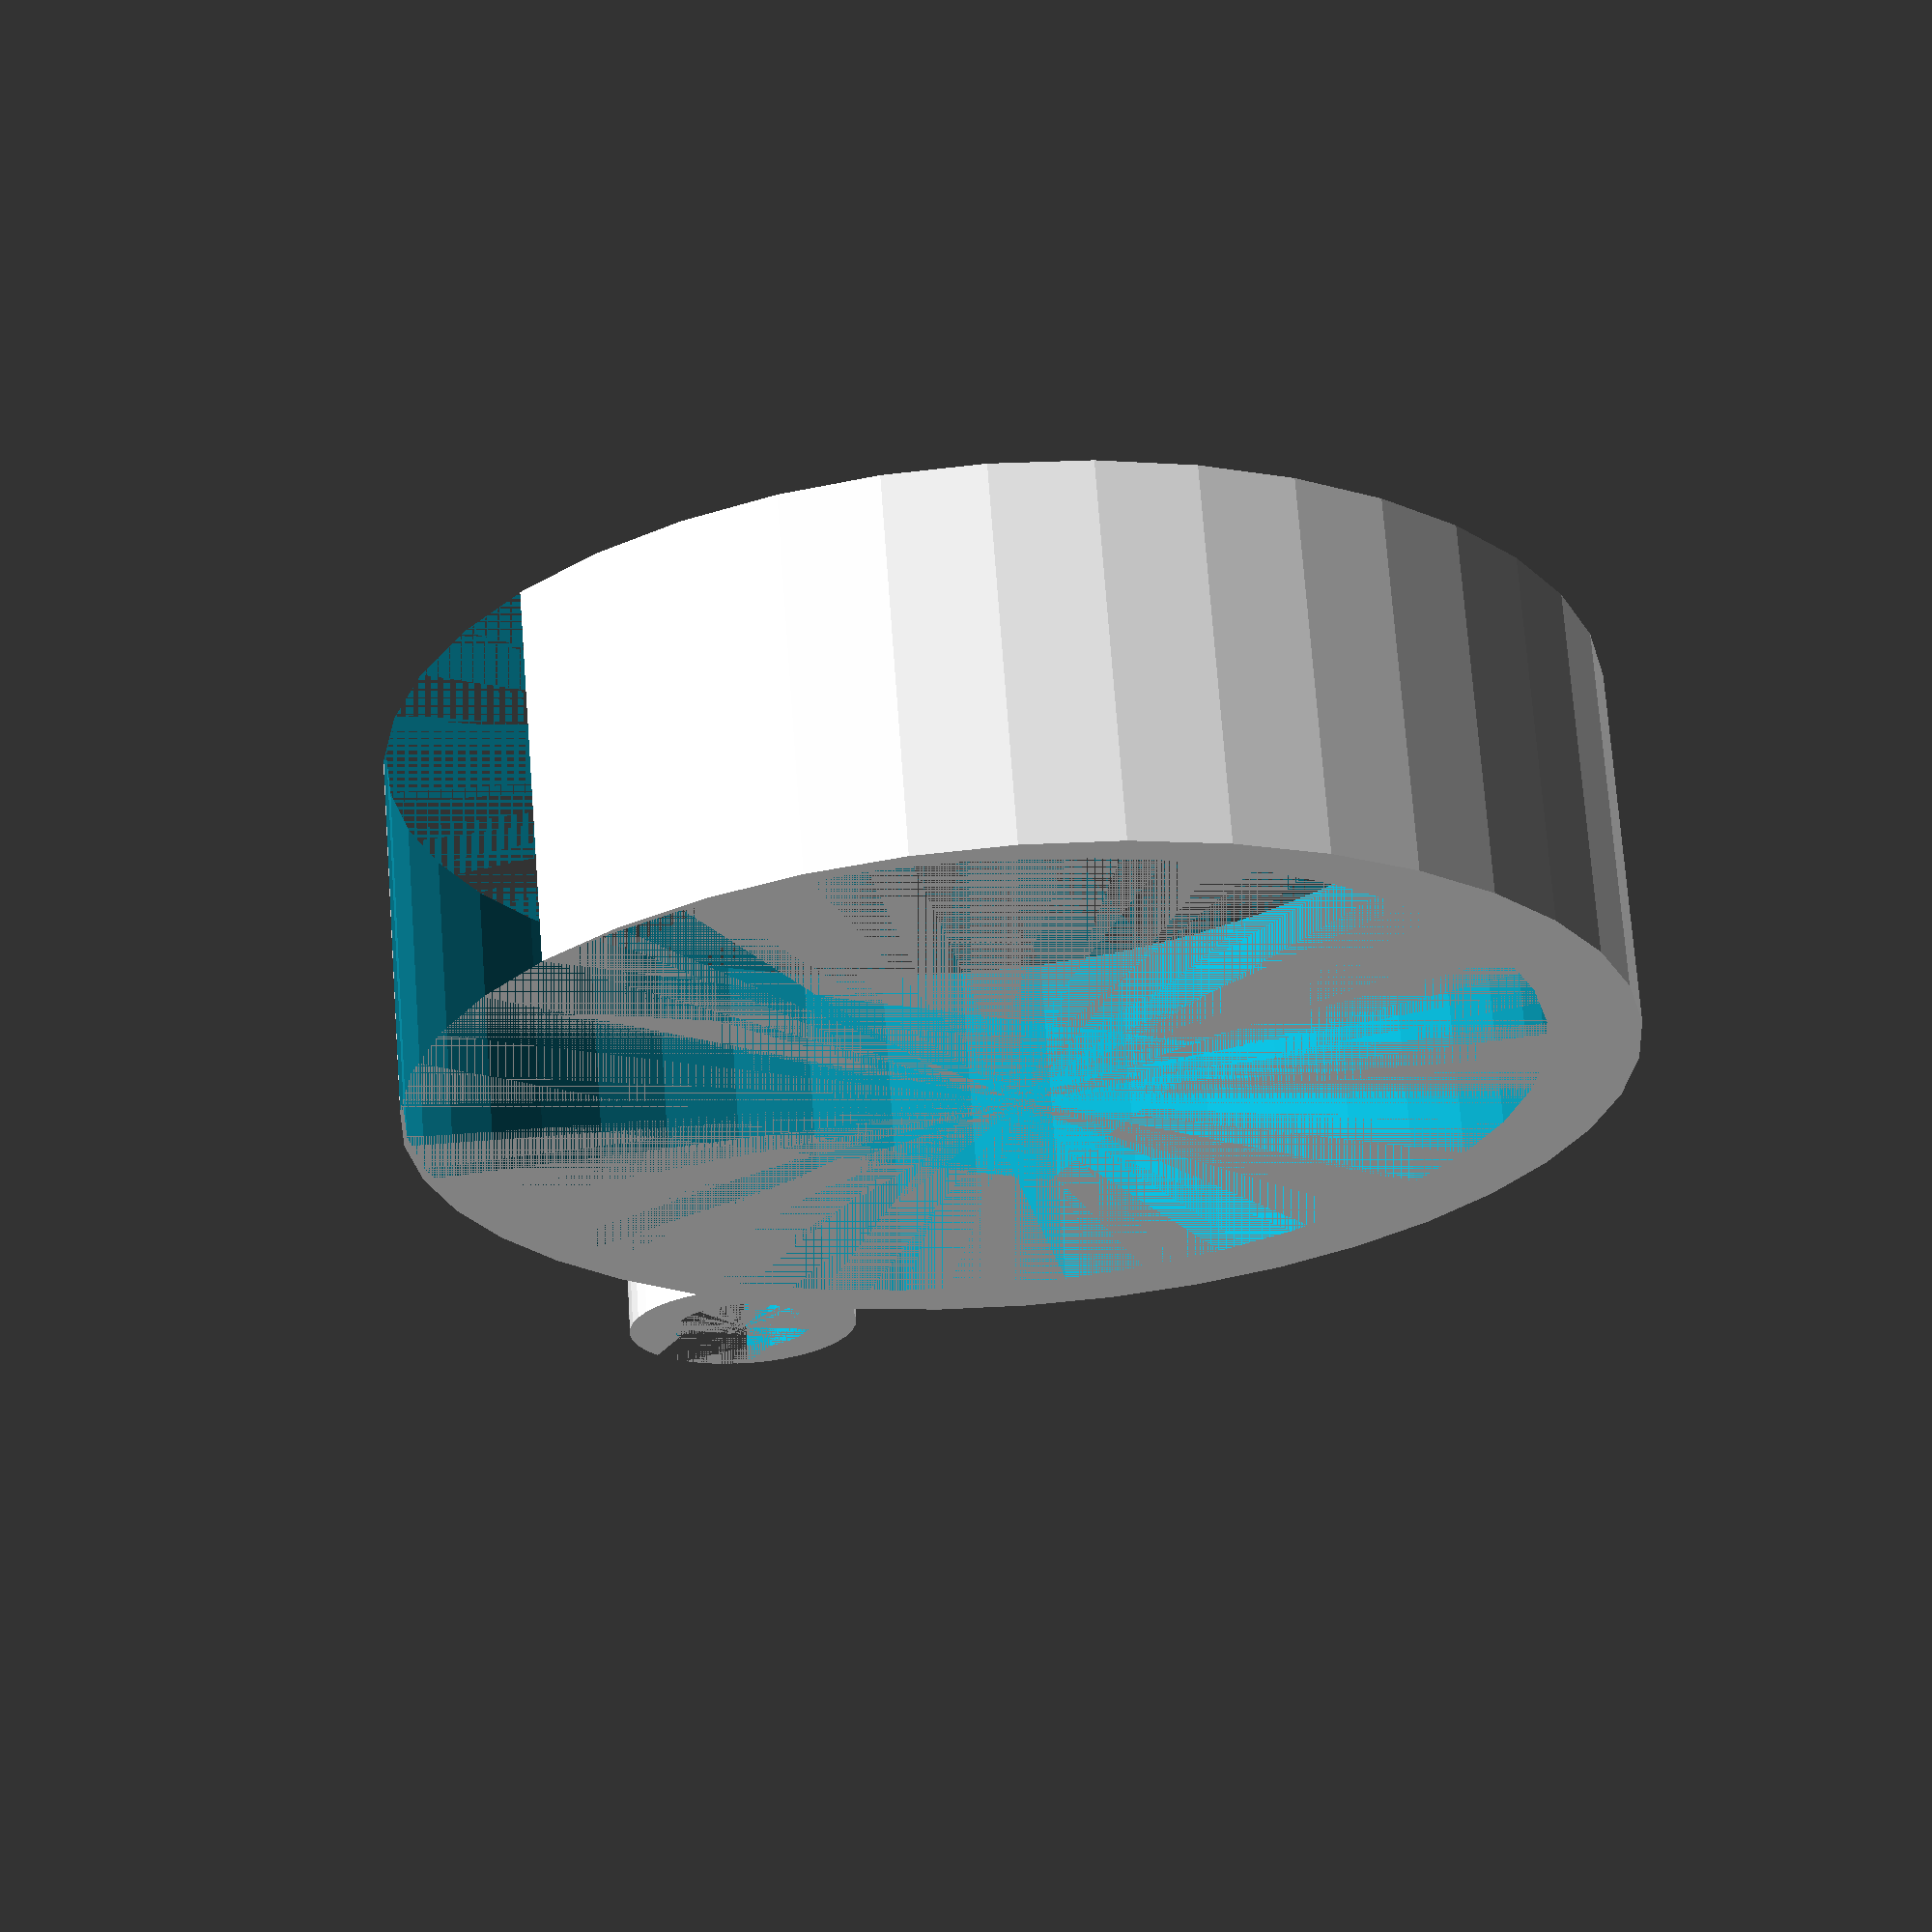
<openscad>
e=4; // epaisseur

/*
// flute soprano Yamaha
de2=19.4;// diamètre flute bas
de1=19.6; // diamètre flute haut
de=(de1+de2)/2;
he=12; // largeur pince
da_trou = 0 ;// angle rotation trou
l_ouevrture_pince=10;
*/

/*
// flute alto aulos
de2=25.6;// diamètre flute bas
de1=25.8; // diamètre flute haut
de=(de1+de2)/2;
he=15; // largeur pince
da_trou = 0;  // angle rotation trou
l_ouevrture_pince=10;
*/

/*
// flute tenor aulos
de2=39.6;// diamètre flute bas
de1=38.3; // diamètre flute haut
de=(de1+de2)/2;
he=15; // largeur pince
da_trou = 0;  // angle rotation trou
l_ouevrture_pince=10;
*/

// flute basse aulos
de2=44.9;// diamètre flute bas
de1=45.5; // diamètre flute haut
de=(de1+de2)/2;
he=15; // largeur pince
da_trou = 0;  // angle rotation trou
l_ouevrture_pince=15;

dmicro=6;
douverture=dmicro-1.6;
$fn=40;
module serre_micro()
{
    translate([de/2+e/2+dmicro/2,0,1])
        union()
        {
            difference()
            {
                cylinder(d=dmicro+2*e,h=he,center=true);
                cylinder(d=dmicro+e,h=he,center=true);
                translate([-6,0,0])
                        cube([5,de,he],center=true);        
            }
            difference()
            {
                translate([dmicro/2,0,0])
                    cube([e,douverture-0.5,he],center=true);
                cylinder(d=dmicro,h=he,center=true);
            }
        }
}
module porte_micro()
{
    difference()
    {
        union()
        {
            difference()
            {
                // tube flute
                cylinder(d1=de1+e,d2=de2+e,h=he,center=true); 
                // extrusion tube flute
                translate([0,-e/2,0])
                    cylinder(d1=de1,d2=de2,h=he,center=true); 
            }
            translate([de/2+e/2+dmicro/2,0,0])
            {
                difference()
                {
                    // tube micro
                    cylinder(d=dmicro+e,h=he,center=true); 
                    // extrusion tube micro
                    cylinder(d=dmicro,h=he,center=true);
                    // extrusion passage micro
                    translate([dmicro-e/2,0,0])
                        cube([1.5*e,douverture,he],center=true); 
                }
            }
        }
        rotate([0,0,da_trou])
            translate([0,-de+5,0])
                cube([l_ouevrture_pince,2*de,he],center=true);
    }
}
porte_micro();
*serre_micro();



</openscad>
<views>
elev=113.2 azim=296.0 roll=184.0 proj=p view=wireframe
</views>
